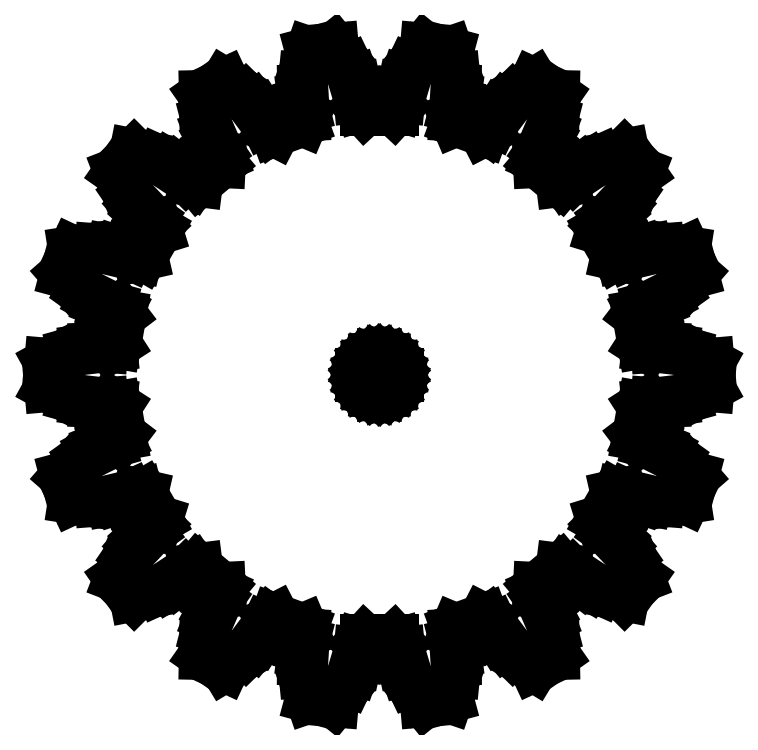
<metadata>
{"format":"dxf","ext":"dxf","renderer":"ezdxf+matplotlib","layout":"modelspace","background":"white","min_lineweight":24,"dpi":150}
</metadata>
<code>
0
SECTION
2
ENTITIES
0
LINE
8
0
10
23.54
20
-9.549
11
23.93
21
-8.709
0
LINE
8
0
10
23.93
20
-8.709
11
24.17
21
-7.815
0
LINE
8
0
10
24.17
20
-7.815
11
23.64
21
-7.206
0
LINE
8
0
10
23.64
20
-7.206
11
22.73
21
-6.38
0
LINE
8
0
10
22.73
20
-6.38
11
21.97
21
-5.837
0
LINE
8
0
10
21.97
20
-5.837
11
21.41
21
-5.528
0
LINE
8
0
10
21.41
20
-5.528
11
21.09
21
-5.397
0
LINE
8
0
10
21.09
20
-5.397
11
20.66
21
-5.279
0
LINE
8
0
10
20.66
20
-5.279
11
20.07
21
-4.98
0
LINE
8
0
10
20.07
20
-4.98
11
19.82
21
-4.65
0
LINE
8
0
10
19.82
20
-4.65
11
20.21
21
-2.408
0
LINE
8
0
10
20.21
20
-2.408
11
20.56
21
-2.183
0
LINE
8
0
10
20.56
20
-2.183
11
21.22
21
-2.106
0
LINE
8
0
10
21.22
20
-2.106
11
21.66
21
-2.14
0
LINE
8
0
10
21.66
20
-2.14
11
22.01
21
-2.127
0
LINE
8
0
10
22.01
20
-2.127
11
22.64
21
-2.028
0
LINE
8
0
10
22.64
20
-2.028
11
23.54
21
-1.778
0
LINE
8
0
10
23.54
20
-1.778
11
24.68
21
-1.313
0
LINE
8
0
10
24.68
20
-1.313
11
25.38
21
-0.9229
0
LINE
8
0
10
25.38
20
-0.9229
11
25.46
21
-1.993e-15
0
LINE
8
0
10
25.46
20
-1.993e-15
11
25.38
21
0.9229
0
LINE
8
0
10
25.38
20
0.9229
11
24.68
21
1.313
0
LINE
8
0
10
24.68
20
1.313
11
23.54
21
1.778
0
LINE
8
0
10
23.54
20
1.778
11
22.64
21
2.028
0
LINE
8
0
10
22.64
20
2.028
11
22.01
21
2.127
0
LINE
8
0
10
22.01
20
2.127
11
21.66
21
2.14
0
LINE
8
0
10
21.66
20
2.14
11
21.22
21
2.106
0
LINE
8
0
10
21.22
20
2.106
11
20.56
21
2.183
0
LINE
8
0
10
20.56
20
2.183
11
20.21
21
2.408
0
LINE
8
0
10
20.21
20
2.408
11
19.82
21
4.65
0
LINE
8
0
10
19.82
20
4.65
11
20.07
21
4.98
0
LINE
8
0
10
20.07
20
4.98
11
20.66
21
5.279
0
LINE
8
0
10
20.66
20
5.279
11
21.09
21
5.397
0
LINE
8
0
10
21.09
20
5.397
11
21.41
21
5.528
0
LINE
8
0
10
21.41
20
5.528
11
21.97
21
5.837
0
LINE
8
0
10
21.97
20
5.837
11
22.73
21
6.38
0
LINE
8
0
10
22.73
20
6.38
11
23.64
21
7.206
0
LINE
8
0
10
23.64
20
7.206
11
24.17
21
7.815
0
LINE
8
0
10
24.17
20
7.815
11
23.93
21
8.709
0
LINE
8
0
10
23.93
20
8.709
11
23.54
21
9.549
0
LINE
8
0
10
23.54
20
9.549
11
22.74
21
9.674
0
LINE
8
0
10
22.74
20
9.674
11
21.51
21
9.721
0
LINE
8
0
10
21.51
20
9.721
11
20.58
21
9.649
0
LINE
8
0
10
20.58
20
9.649
11
19.95
21
9.525
0
LINE
8
0
10
19.95
20
9.525
11
19.62
21
9.419
0
LINE
8
0
10
19.62
20
9.419
11
19.22
21
9.238
0
LINE
8
0
10
19.22
20
9.238
11
18.57
21
9.083
0
LINE
8
0
10
18.57
20
9.083
11
18.17
21
9.175
0
LINE
8
0
10
18.17
20
9.175
11
17.03
21
11.15
0
LINE
8
0
10
17.03
20
11.15
11
17.15
21
11.54
0
LINE
8
0
10
17.15
20
11.54
11
17.61
21
12.03
0
LINE
8
0
10
17.61
20
12.03
11
17.97
21
12.28
0
LINE
8
0
10
17.97
20
12.28
11
18.22
21
12.52
0
LINE
8
0
10
18.22
20
12.52
11
18.65
21
13
0
LINE
8
0
10
18.65
20
13
11
19.17
21
13.77
0
LINE
8
0
10
19.17
20
13.77
11
19.75
21
14.86
0
LINE
8
0
10
19.75
20
14.86
11
20.04
21
15.61
0
LINE
8
0
10
20.04
20
15.61
11
19.51
21
16.37
0
LINE
8
0
10
19.51
20
16.37
11
18.85
21
17.02
0
LINE
8
0
10
18.85
20
17.02
11
18.06
21
16.87
0
LINE
8
0
10
18.06
20
16.87
11
16.89
21
16.49
0
LINE
8
0
10
16.89
20
16.49
11
16.04
21
16.11
0
LINE
8
0
10
16.04
20
16.11
11
15.49
21
15.77
0
LINE
8
0
10
15.49
20
15.77
11
15.22
21
15.56
0
LINE
8
0
10
15.22
20
15.56
11
14.9
21
15.26
0
LINE
8
0
10
14.9
20
15.26
11
14.35
21
14.89
0
LINE
8
0
10
14.35
20
14.89
11
13.93
21
14.84
0
LINE
8
0
10
13.93
20
14.84
11
12.19
21
16.3
0
LINE
8
0
10
12.19
20
16.3
11
12.17
21
16.71
0
LINE
8
0
10
12.17
20
16.71
11
12.44
21
17.33
0
LINE
8
0
10
12.44
20
17.33
11
12.68
21
17.69
0
LINE
8
0
10
12.68
20
17.69
11
12.85
21
17.99
0
LINE
8
0
10
12.85
20
17.99
11
13.08
21
18.59
0
LINE
8
0
10
13.08
20
18.59
11
13.31
21
19.5
0
LINE
8
0
10
13.31
20
19.5
11
13.48
21
20.71
0
LINE
8
0
10
13.48
20
20.71
11
13.49
21
21.52
0
LINE
8
0
10
13.49
20
21.52
11
12.73
21
22.05
0
LINE
8
0
10
12.73
20
22.05
11
11.89
21
22.44
0
LINE
8
0
10
11.89
20
22.44
11
11.2
21
22.03
0
LINE
8
0
10
11.2
20
22.03
11
10.23
21
21.27
0
LINE
8
0
10
10.23
20
21.27
11
9.563
21
20.62
0
LINE
8
0
10
9.563
20
20.62
11
9.161
21
20.12
0
LINE
8
0
10
9.161
20
20.12
11
8.976
21
19.83
0
LINE
8
0
10
8.976
20
19.83
11
8.787
21
19.43
0
LINE
8
0
10
8.787
20
19.43
11
8.389
21
18.9
0
LINE
8
0
10
8.389
20
18.9
11
8.02
21
18.71
0
LINE
8
0
10
8.02
20
18.71
11
5.881
21
19.49
0
LINE
8
0
10
5.881
20
19.49
11
5.72
21
19.87
0
LINE
8
0
10
5.72
20
19.87
11
5.76
21
20.54
0
LINE
8
0
10
5.76
20
20.54
11
5.869
21
20.96
0
LINE
8
0
10
5.869
20
20.96
11
5.916
21
21.3
0
LINE
8
0
10
5.916
20
21.3
11
5.929
21
21.94
0
LINE
8
0
10
5.929
20
21.94
11
5.838
21
22.87
0
LINE
8
0
10
5.838
20
22.87
11
5.578
21
24.07
0
LINE
8
0
10
5.578
20
24.07
11
5.317
21
24.84
0
LINE
8
0
10
5.317
20
24.84
11
4.422
21
25.08
0
LINE
8
0
10
4.422
20
25.08
11
3.499
21
25.16
0
LINE
8
0
10
3.499
20
25.16
11
2.992
21
24.53
0
LINE
8
0
10
2.992
20
24.53
11
2.337
21
23.49
0
LINE
8
0
10
2.337
20
23.49
11
1.934
21
22.65
0
LINE
8
0
10
1.934
20
22.65
11
1.727
21
22.04
0
LINE
8
0
10
1.727
20
22.04
11
1.653
21
21.7
0
LINE
8
0
10
1.653
20
21.7
11
1.611
21
21.27
0
LINE
8
0
10
1.611
20
21.27
11
1.42
21
20.63
0
LINE
8
0
10
1.42
20
20.63
11
1.139
21
20.32
0
LINE
8
0
10
1.139
20
20.32
11
-1.139
21
20.32
0
LINE
8
0
10
-1.139
20
20.32
11
-1.42
21
20.63
0
LINE
8
0
10
-1.42
20
20.63
11
-1.611
21
21.27
0
LINE
8
0
10
-1.611
20
21.27
11
-1.653
21
21.7
0
LINE
8
0
10
-1.653
20
21.7
11
-1.727
21
22.04
0
LINE
8
0
10
-1.727
20
22.04
11
-1.934
21
22.65
0
LINE
8
0
10
-1.934
20
22.65
11
-2.337
21
23.49
0
LINE
8
0
10
-2.337
20
23.49
11
-2.992
21
24.53
0
LINE
8
0
10
-2.992
20
24.53
11
-3.499
21
25.16
0
LINE
8
0
10
-3.499
20
25.16
11
-4.422
21
25.08
0
LINE
8
0
10
-4.422
20
25.08
11
-5.317
21
24.84
0
LINE
8
0
10
-5.317
20
24.84
11
-5.578
21
24.07
0
LINE
8
0
10
-5.578
20
24.07
11
-5.838
21
22.87
0
LINE
8
0
10
-5.838
20
22.87
11
-5.929
21
21.94
0
LINE
8
0
10
-5.929
20
21.94
11
-5.916
21
21.3
0
LINE
8
0
10
-5.916
20
21.3
11
-5.869
21
20.96
0
LINE
8
0
10
-5.869
20
20.96
11
-5.76
21
20.54
0
LINE
8
0
10
-5.76
20
20.54
11
-5.72
21
19.87
0
LINE
8
0
10
-5.72
20
19.87
11
-5.881
21
19.49
0
LINE
8
0
10
-5.881
20
19.49
11
-8.02
21
18.71
0
LINE
8
0
10
-8.02
20
18.71
11
-8.389
21
18.9
0
LINE
8
0
10
-8.389
20
18.9
11
-8.787
21
19.43
0
LINE
8
0
10
-8.787
20
19.43
11
-8.976
21
19.83
0
LINE
8
0
10
-8.976
20
19.83
11
-9.161
21
20.12
0
LINE
8
0
10
-9.161
20
20.12
11
-9.563
21
20.62
0
LINE
8
0
10
-9.563
20
20.62
11
-10.23
21
21.27
0
LINE
8
0
10
-10.23
20
21.27
11
-11.2
21
22.03
0
LINE
8
0
10
-11.2
20
22.03
11
-11.89
21
22.44
0
LINE
8
0
10
-11.89
20
22.44
11
-12.73
21
22.05
0
LINE
8
0
10
-12.73
20
22.05
11
-13.49
21
21.52
0
LINE
8
0
10
-13.49
20
21.52
11
-13.48
21
20.71
0
LINE
8
0
10
-13.48
20
20.71
11
-13.31
21
19.5
0
LINE
8
0
10
-13.31
20
19.5
11
-13.08
21
18.59
0
LINE
8
0
10
-13.08
20
18.59
11
-12.85
21
17.99
0
LINE
8
0
10
-12.85
20
17.99
11
-12.68
21
17.69
0
LINE
8
0
10
-12.68
20
17.69
11
-12.44
21
17.33
0
LINE
8
0
10
-12.44
20
17.33
11
-12.17
21
16.71
0
LINE
8
0
10
-12.17
20
16.71
11
-12.19
21
16.3
0
LINE
8
0
10
-12.19
20
16.3
11
-13.93
21
14.84
0
LINE
8
0
10
-13.93
20
14.84
11
-14.35
21
14.89
0
LINE
8
0
10
-14.35
20
14.89
11
-14.9
21
15.26
0
LINE
8
0
10
-14.9
20
15.26
11
-15.22
21
15.56
0
LINE
8
0
10
-15.22
20
15.56
11
-15.49
21
15.77
0
LINE
8
0
10
-15.49
20
15.77
11
-16.04
21
16.11
0
LINE
8
0
10
-16.04
20
16.11
11
-16.89
21
16.49
0
LINE
8
0
10
-16.89
20
16.49
11
-18.06
21
16.87
0
LINE
8
0
10
-18.06
20
16.87
11
-18.85
21
17.02
0
LINE
8
0
10
-18.85
20
17.02
11
-19.51
21
16.37
0
LINE
8
0
10
-19.51
20
16.37
11
-20.04
21
15.61
0
LINE
8
0
10
-20.04
20
15.61
11
-19.75
21
14.86
0
LINE
8
0
10
-19.75
20
14.86
11
-19.17
21
13.77
0
LINE
8
0
10
-19.17
20
13.77
11
-18.65
21
13
0
LINE
8
0
10
-18.65
20
13
11
-18.22
21
12.52
0
LINE
8
0
10
-18.22
20
12.52
11
-17.97
21
12.28
0
LINE
8
0
10
-17.97
20
12.28
11
-17.61
21
12.03
0
LINE
8
0
10
-17.61
20
12.03
11
-17.15
21
11.54
0
LINE
8
0
10
-17.15
20
11.54
11
-17.03
21
11.15
0
LINE
8
0
10
-17.03
20
11.15
11
-18.17
21
9.175
0
LINE
8
0
10
-18.17
20
9.175
11
-18.57
21
9.083
0
LINE
8
0
10
-18.57
20
9.083
11
-19.22
21
9.238
0
LINE
8
0
10
-19.22
20
9.238
11
-19.62
21
9.419
0
LINE
8
0
10
-19.62
20
9.419
11
-19.95
21
9.525
0
LINE
8
0
10
-19.95
20
9.525
11
-20.58
21
9.649
0
LINE
8
0
10
-20.58
20
9.649
11
-21.51
21
9.721
0
LINE
8
0
10
-21.51
20
9.721
11
-22.74
21
9.674
0
LINE
8
0
10
-22.74
20
9.674
11
-23.54
21
9.549
0
LINE
8
0
10
-23.54
20
9.549
11
-23.93
21
8.709
0
LINE
8
0
10
-23.93
20
8.709
11
-24.17
21
7.815
0
LINE
8
0
10
-24.17
20
7.815
11
-23.64
21
7.206
0
LINE
8
0
10
-23.64
20
7.206
11
-22.73
21
6.38
0
LINE
8
0
10
-22.73
20
6.38
11
-21.97
21
5.837
0
LINE
8
0
10
-21.97
20
5.837
11
-21.41
21
5.528
0
LINE
8
0
10
-21.41
20
5.528
11
-21.09
21
5.397
0
LINE
8
0
10
-21.09
20
5.397
11
-20.66
21
5.279
0
LINE
8
0
10
-20.66
20
5.279
11
-20.07
21
4.98
0
LINE
8
0
10
-20.07
20
4.98
11
-19.82
21
4.65
0
LINE
8
0
10
-19.82
20
4.65
11
-20.21
21
2.408
0
LINE
8
0
10
-20.21
20
2.408
11
-20.56
21
2.183
0
LINE
8
0
10
-20.56
20
2.183
11
-21.22
21
2.106
0
LINE
8
0
10
-21.22
20
2.106
11
-21.66
21
2.14
0
LINE
8
0
10
-21.66
20
2.14
11
-22.01
21
2.127
0
LINE
8
0
10
-22.01
20
2.127
11
-22.64
21
2.028
0
LINE
8
0
10
-22.64
20
2.028
11
-23.54
21
1.778
0
LINE
8
0
10
-23.54
20
1.778
11
-24.68
21
1.313
0
LINE
8
0
10
-24.68
20
1.313
11
-25.38
21
0.9229
0
LINE
8
0
10
-25.38
20
0.9229
11
-25.46
21
-6.888e-15
0
LINE
8
0
10
-25.46
20
-6.888e-15
11
-25.38
21
-0.9229
0
LINE
8
0
10
-25.38
20
-0.9229
11
-24.68
21
-1.313
0
LINE
8
0
10
-24.68
20
-1.313
11
-23.54
21
-1.778
0
LINE
8
0
10
-23.54
20
-1.778
11
-22.64
21
-2.028
0
LINE
8
0
10
-22.64
20
-2.028
11
-22.01
21
-2.127
0
LINE
8
0
10
-22.01
20
-2.127
11
-21.66
21
-2.14
0
LINE
8
0
10
-21.66
20
-2.14
11
-21.22
21
-2.106
0
LINE
8
0
10
-21.22
20
-2.106
11
-20.56
21
-2.183
0
LINE
8
0
10
-20.56
20
-2.183
11
-20.21
21
-2.408
0
LINE
8
0
10
-20.21
20
-2.408
11
-19.82
21
-4.65
0
LINE
8
0
10
-19.82
20
-4.65
11
-20.07
21
-4.98
0
LINE
8
0
10
-20.07
20
-4.98
11
-20.66
21
-5.279
0
LINE
8
0
10
-20.66
20
-5.279
11
-21.09
21
-5.397
0
LINE
8
0
10
-21.09
20
-5.397
11
-21.41
21
-5.528
0
LINE
8
0
10
-21.41
20
-5.528
11
-21.97
21
-5.837
0
LINE
8
0
10
-21.97
20
-5.837
11
-22.73
21
-6.38
0
LINE
8
0
10
-22.73
20
-6.38
11
-23.64
21
-7.206
0
LINE
8
0
10
-23.64
20
-7.206
11
-24.17
21
-7.815
0
LINE
8
0
10
-24.17
20
-7.815
11
-23.93
21
-8.709
0
LINE
8
0
10
-23.93
20
-8.709
11
-23.54
21
-9.549
0
LINE
8
0
10
-23.54
20
-9.549
11
-22.74
21
-9.674
0
LINE
8
0
10
-22.74
20
-9.674
11
-21.51
21
-9.721
0
LINE
8
0
10
-21.51
20
-9.721
11
-20.58
21
-9.649
0
LINE
8
0
10
-20.58
20
-9.649
11
-19.95
21
-9.525
0
LINE
8
0
10
-19.95
20
-9.525
11
-19.62
21
-9.419
0
LINE
8
0
10
-19.62
20
-9.419
11
-19.22
21
-9.238
0
LINE
8
0
10
-19.22
20
-9.238
11
-18.57
21
-9.083
0
LINE
8
0
10
-18.57
20
-9.083
11
-18.17
21
-9.175
0
LINE
8
0
10
-18.17
20
-9.175
11
-17.03
21
-11.15
0
LINE
8
0
10
-17.03
20
-11.15
11
-17.15
21
-11.54
0
LINE
8
0
10
-17.15
20
-11.54
11
-17.61
21
-12.03
0
LINE
8
0
10
-17.61
20
-12.03
11
-17.97
21
-12.28
0
LINE
8
0
10
-17.97
20
-12.28
11
-18.22
21
-12.52
0
LINE
8
0
10
-18.22
20
-12.52
11
-18.65
21
-13
0
LINE
8
0
10
-18.65
20
-13
11
-19.17
21
-13.77
0
LINE
8
0
10
-19.17
20
-13.77
11
-19.75
21
-14.86
0
LINE
8
0
10
-19.75
20
-14.86
11
-20.04
21
-15.61
0
LINE
8
0
10
-20.04
20
-15.61
11
-19.51
21
-16.37
0
LINE
8
0
10
-19.51
20
-16.37
11
-18.85
21
-17.02
0
LINE
8
0
10
-18.85
20
-17.02
11
-18.06
21
-16.87
0
LINE
8
0
10
-18.06
20
-16.87
11
-16.89
21
-16.49
0
LINE
8
0
10
-16.89
20
-16.49
11
-16.04
21
-16.11
0
LINE
8
0
10
-16.04
20
-16.11
11
-15.49
21
-15.77
0
LINE
8
0
10
-15.49
20
-15.77
11
-15.22
21
-15.56
0
LINE
8
0
10
-15.22
20
-15.56
11
-14.9
21
-15.26
0
LINE
8
0
10
-14.9
20
-15.26
11
-14.35
21
-14.89
0
LINE
8
0
10
-14.35
20
-14.89
11
-13.93
21
-14.84
0
LINE
8
0
10
-13.93
20
-14.84
11
-12.19
21
-16.3
0
LINE
8
0
10
-12.19
20
-16.3
11
-12.17
21
-16.71
0
LINE
8
0
10
-12.17
20
-16.71
11
-12.44
21
-17.33
0
LINE
8
0
10
-12.44
20
-17.33
11
-12.68
21
-17.69
0
LINE
8
0
10
-12.68
20
-17.69
11
-12.85
21
-17.99
0
LINE
8
0
10
-12.85
20
-17.99
11
-13.08
21
-18.59
0
LINE
8
0
10
-13.08
20
-18.59
11
-13.31
21
-19.5
0
LINE
8
0
10
-13.31
20
-19.5
11
-13.48
21
-20.71
0
LINE
8
0
10
-13.48
20
-20.71
11
-13.49
21
-21.52
0
LINE
8
0
10
-13.49
20
-21.52
11
-12.73
21
-22.05
0
LINE
8
0
10
-12.73
20
-22.05
11
-11.89
21
-22.44
0
LINE
8
0
10
-11.89
20
-22.44
11
-11.2
21
-22.03
0
LINE
8
0
10
-11.2
20
-22.03
11
-10.23
21
-21.27
0
LINE
8
0
10
-10.23
20
-21.27
11
-9.563
21
-20.62
0
LINE
8
0
10
-9.563
20
-20.62
11
-9.161
21
-20.12
0
LINE
8
0
10
-9.161
20
-20.12
11
-8.976
21
-19.83
0
LINE
8
0
10
-8.976
20
-19.83
11
-8.787
21
-19.43
0
LINE
8
0
10
-8.787
20
-19.43
11
-8.389
21
-18.9
0
LINE
8
0
10
-8.389
20
-18.9
11
-8.02
21
-18.71
0
LINE
8
0
10
-8.02
20
-18.71
11
-5.881
21
-19.49
0
LINE
8
0
10
-5.881
20
-19.49
11
-5.72
21
-19.87
0
LINE
8
0
10
-5.72
20
-19.87
11
-5.76
21
-20.54
0
LINE
8
0
10
-5.76
20
-20.54
11
-5.869
21
-20.96
0
LINE
8
0
10
-5.869
20
-20.96
11
-5.916
21
-21.3
0
LINE
8
0
10
-5.916
20
-21.3
11
-5.929
21
-21.94
0
LINE
8
0
10
-5.929
20
-21.94
11
-5.838
21
-22.87
0
LINE
8
0
10
-5.838
20
-22.87
11
-5.578
21
-24.07
0
LINE
8
0
10
-5.578
20
-24.07
11
-5.317
21
-24.84
0
LINE
8
0
10
-5.317
20
-24.84
11
-4.422
21
-25.08
0
LINE
8
0
10
-4.422
20
-25.08
11
-3.499
21
-25.16
0
LINE
8
0
10
-3.499
20
-25.16
11
-2.992
21
-24.53
0
LINE
8
0
10
-2.992
20
-24.53
11
-2.337
21
-23.49
0
LINE
8
0
10
-2.337
20
-23.49
11
-1.934
21
-22.65
0
LINE
8
0
10
-1.934
20
-22.65
11
-1.727
21
-22.04
0
LINE
8
0
10
-1.727
20
-22.04
11
-1.653
21
-21.7
0
LINE
8
0
10
-1.653
20
-21.7
11
-1.611
21
-21.27
0
LINE
8
0
10
-1.611
20
-21.27
11
-1.42
21
-20.63
0
LINE
8
0
10
-1.42
20
-20.63
11
-1.139
21
-20.32
0
LINE
8
0
10
-1.139
20
-20.32
11
1.139
21
-20.32
0
LINE
8
0
10
1.139
20
-20.32
11
1.42
21
-20.63
0
LINE
8
0
10
1.42
20
-20.63
11
1.611
21
-21.27
0
LINE
8
0
10
1.611
20
-21.27
11
1.653
21
-21.7
0
LINE
8
0
10
1.653
20
-21.7
11
1.727
21
-22.04
0
LINE
8
0
10
1.727
20
-22.04
11
1.934
21
-22.65
0
LINE
8
0
10
1.934
20
-22.65
11
2.337
21
-23.49
0
LINE
8
0
10
2.337
20
-23.49
11
2.992
21
-24.53
0
LINE
8
0
10
2.992
20
-24.53
11
3.499
21
-25.16
0
LINE
8
0
10
3.499
20
-25.16
11
4.422
21
-25.08
0
LINE
8
0
10
4.422
20
-25.08
11
5.317
21
-24.84
0
LINE
8
0
10
5.317
20
-24.84
11
5.578
21
-24.07
0
LINE
8
0
10
5.578
20
-24.07
11
5.838
21
-22.87
0
LINE
8
0
10
5.838
20
-22.87
11
5.929
21
-21.94
0
LINE
8
0
10
5.929
20
-21.94
11
5.916
21
-21.3
0
LINE
8
0
10
5.916
20
-21.3
11
5.869
21
-20.96
0
LINE
8
0
10
5.869
20
-20.96
11
5.76
21
-20.54
0
LINE
8
0
10
5.76
20
-20.54
11
5.72
21
-19.87
0
LINE
8
0
10
5.72
20
-19.87
11
5.881
21
-19.49
0
LINE
8
0
10
5.881
20
-19.49
11
8.02
21
-18.71
0
LINE
8
0
10
8.02
20
-18.71
11
8.389
21
-18.9
0
LINE
8
0
10
8.389
20
-18.9
11
8.787
21
-19.43
0
LINE
8
0
10
8.787
20
-19.43
11
8.976
21
-19.83
0
LINE
8
0
10
8.976
20
-19.83
11
9.161
21
-20.12
0
LINE
8
0
10
9.161
20
-20.12
11
9.563
21
-20.62
0
LINE
8
0
10
9.563
20
-20.62
11
10.23
21
-21.27
0
LINE
8
0
10
10.23
20
-21.27
11
11.2
21
-22.03
0
LINE
8
0
10
11.2
20
-22.03
11
11.89
21
-22.44
0
LINE
8
0
10
11.89
20
-22.44
11
12.73
21
-22.05
0
LINE
8
0
10
12.73
20
-22.05
11
13.49
21
-21.52
0
LINE
8
0
10
13.49
20
-21.52
11
13.48
21
-20.71
0
LINE
8
0
10
13.48
20
-20.71
11
13.31
21
-19.5
0
LINE
8
0
10
13.31
20
-19.5
11
13.08
21
-18.59
0
LINE
8
0
10
13.08
20
-18.59
11
12.85
21
-17.99
0
LINE
8
0
10
12.85
20
-17.99
11
12.68
21
-17.69
0
LINE
8
0
10
12.68
20
-17.69
11
12.44
21
-17.33
0
LINE
8
0
10
12.44
20
-17.33
11
12.17
21
-16.71
0
LINE
8
0
10
12.17
20
-16.71
11
12.19
21
-16.3
0
LINE
8
0
10
12.19
20
-16.3
11
13.93
21
-14.84
0
LINE
8
0
10
13.93
20
-14.84
11
14.35
21
-14.89
0
LINE
8
0
10
14.35
20
-14.89
11
14.9
21
-15.26
0
LINE
8
0
10
14.9
20
-15.26
11
15.22
21
-15.56
0
LINE
8
0
10
15.22
20
-15.56
11
15.49
21
-15.77
0
LINE
8
0
10
15.49
20
-15.77
11
16.04
21
-16.11
0
LINE
8
0
10
16.04
20
-16.11
11
16.89
21
-16.49
0
LINE
8
0
10
16.89
20
-16.49
11
18.06
21
-16.87
0
LINE
8
0
10
18.06
20
-16.87
11
18.85
21
-17.02
0
LINE
8
0
10
18.85
20
-17.02
11
19.51
21
-16.37
0
LINE
8
0
10
19.51
20
-16.37
11
20.04
21
-15.61
0
LINE
8
0
10
20.04
20
-15.61
11
19.75
21
-14.86
0
LINE
8
0
10
19.75
20
-14.86
11
19.17
21
-13.77
0
LINE
8
0
10
19.17
20
-13.77
11
18.65
21
-13
0
LINE
8
0
10
18.65
20
-13
11
18.22
21
-12.52
0
LINE
8
0
10
18.22
20
-12.52
11
17.97
21
-12.28
0
LINE
8
0
10
17.97
20
-12.28
11
17.61
21
-12.03
0
LINE
8
0
10
17.61
20
-12.03
11
17.15
21
-11.54
0
LINE
8
0
10
17.15
20
-11.54
11
17.03
21
-11.15
0
LINE
8
0
10
17.03
20
-11.15
11
18.17
21
-9.175
0
LINE
8
0
10
18.17
20
-9.175
11
18.57
21
-9.083
0
LINE
8
0
10
18.57
20
-9.083
11
19.22
21
-9.238
0
LINE
8
0
10
19.22
20
-9.238
11
19.62
21
-9.419
0
LINE
8
0
10
19.62
20
-9.419
11
19.95
21
-9.525
0
LINE
8
0
10
19.95
20
-9.525
11
20.58
21
-9.649
0
LINE
8
0
10
20.58
20
-9.649
11
21.51
21
-9.721
0
LINE
8
0
10
21.51
20
-9.721
11
22.74
21
-9.674
0
LINE
8
0
10
22.74
20
-9.674
11
23.54
21
-9.549
0
LINE
8
0
10
0.3119
20
-1.467
11
9.185e-17
21
-1.5
0
LINE
8
0
10
9.185e-17
20
-1.5
11
-0.3119
21
-1.467
0
LINE
8
0
10
-0.3119
20
-1.467
11
-0.6101
21
-1.37
0
LINE
8
0
10
-0.6101
20
-1.37
11
-0.8817
21
-1.214
0
LINE
8
0
10
-0.8817
20
-1.214
11
-1.115
21
-1.004
0
LINE
8
0
10
-1.115
20
-1.004
11
-1.299
21
-0.75
0
LINE
8
0
10
-1.299
20
-0.75
11
-1.427
21
-0.4635
0
LINE
8
0
10
-1.427
20
-0.4635
11
-1.492
21
-0.1568
0
LINE
8
0
10
-1.492
20
-0.1568
11
-1.492
21
0.1568
0
LINE
8
0
10
-1.492
20
0.1568
11
-1.427
21
0.4635
0
LINE
8
0
10
-1.427
20
0.4635
11
-1.299
21
0.75
0
LINE
8
0
10
-1.299
20
0.75
11
-1.115
21
1.004
0
LINE
8
0
10
-1.115
20
1.004
11
-0.8817
21
1.214
0
LINE
8
0
10
-0.8817
20
1.214
11
-0.6101
21
1.37
0
LINE
8
0
10
-0.6101
20
1.37
11
-0.3119
21
1.467
0
LINE
8
0
10
-0.3119
20
1.467
11
7.58e-16
21
1.5
0
LINE
8
0
10
7.58e-16
20
1.5
11
0.3119
21
1.467
0
LINE
8
0
10
0.3119
20
1.467
11
0.6101
21
1.37
0
LINE
8
0
10
0.6101
20
1.37
11
0.8817
21
1.214
0
LINE
8
0
10
0.8817
20
1.214
11
1.115
21
1.004
0
LINE
8
0
10
1.115
20
1.004
11
1.299
21
0.75
0
LINE
8
0
10
1.299
20
0.75
11
1.427
21
0.4635
0
LINE
8
0
10
1.427
20
0.4635
11
1.492
21
0.1568
0
LINE
8
0
10
1.492
20
0.1568
11
1.492
21
-0.1568
0
LINE
8
0
10
1.492
20
-0.1568
11
1.427
21
-0.4635
0
LINE
8
0
10
1.427
20
-0.4635
11
1.299
21
-0.75
0
LINE
8
0
10
1.299
20
-0.75
11
1.115
21
-1.004
0
LINE
8
0
10
1.115
20
-1.004
11
0.8817
21
-1.214
0
LINE
8
0
10
0.8817
20
-1.214
11
0.6101
21
-1.37
0
LINE
8
0
10
0.6101
20
-1.37
11
0.3119
21
-1.467
0
ENDSEC
0
EOF

</code>
